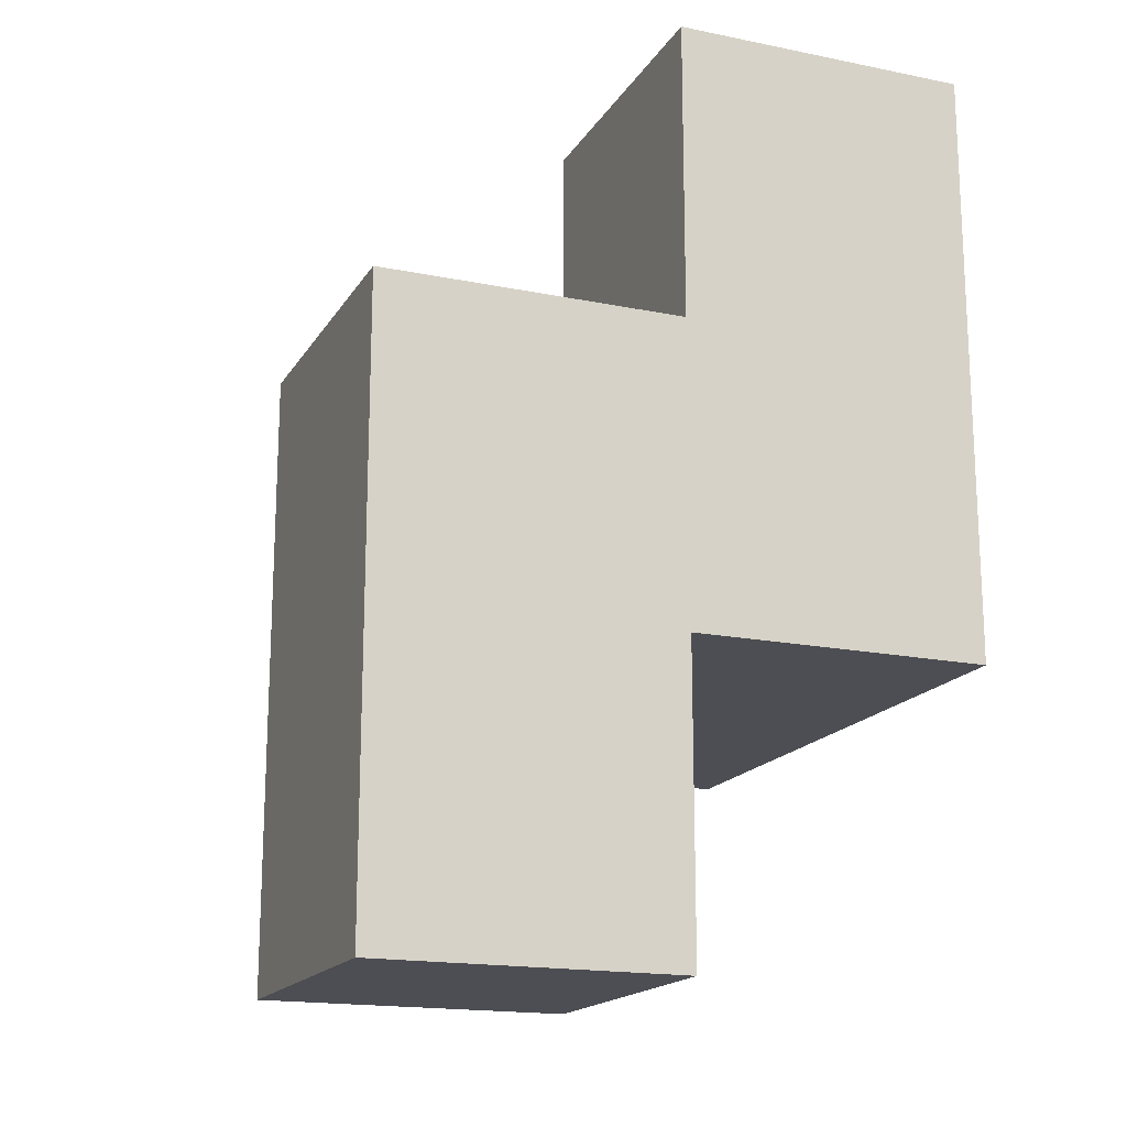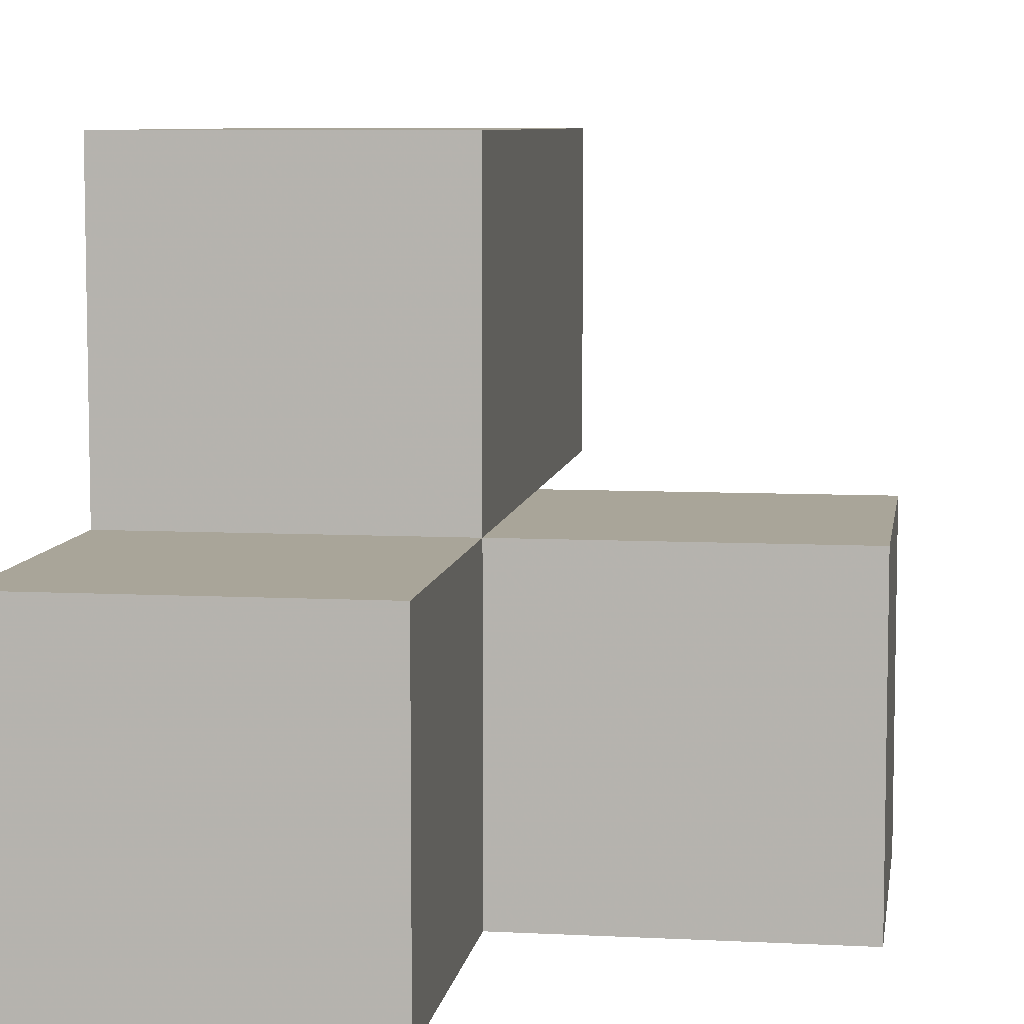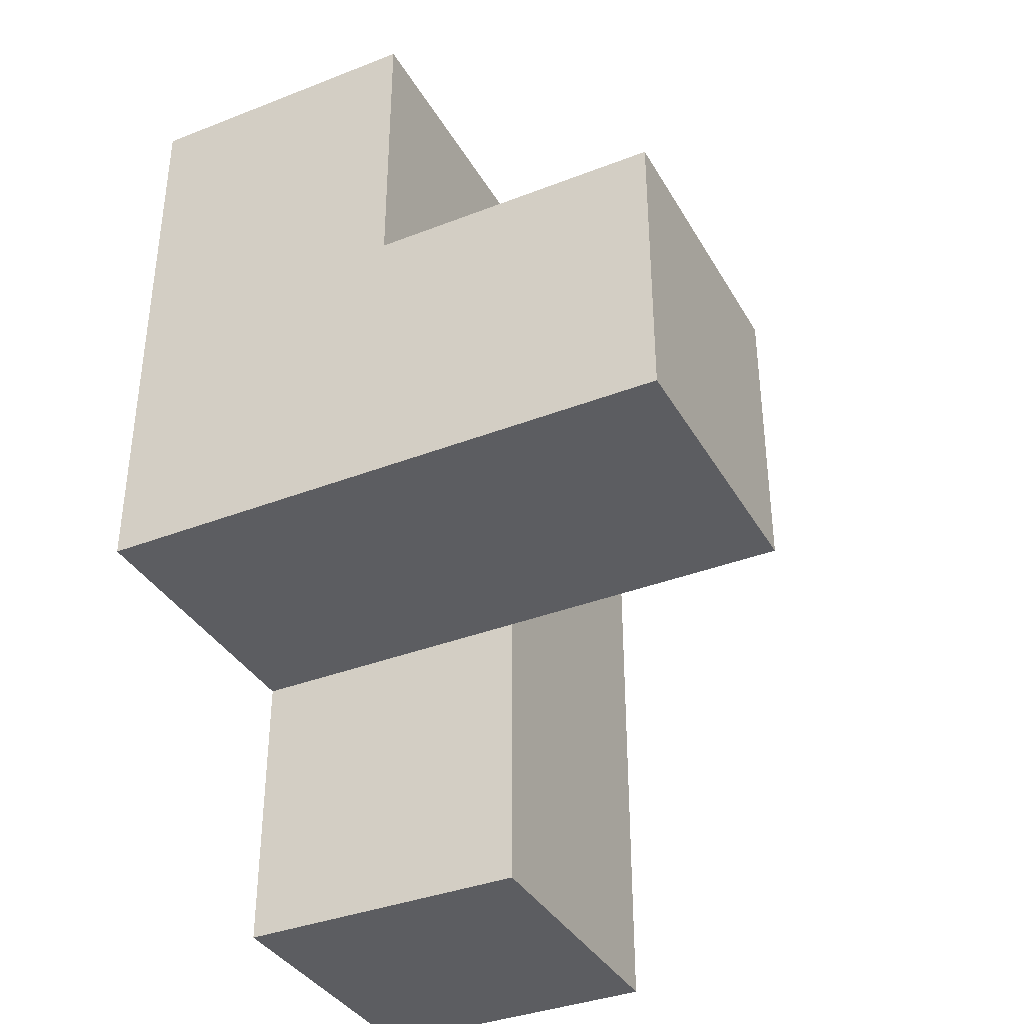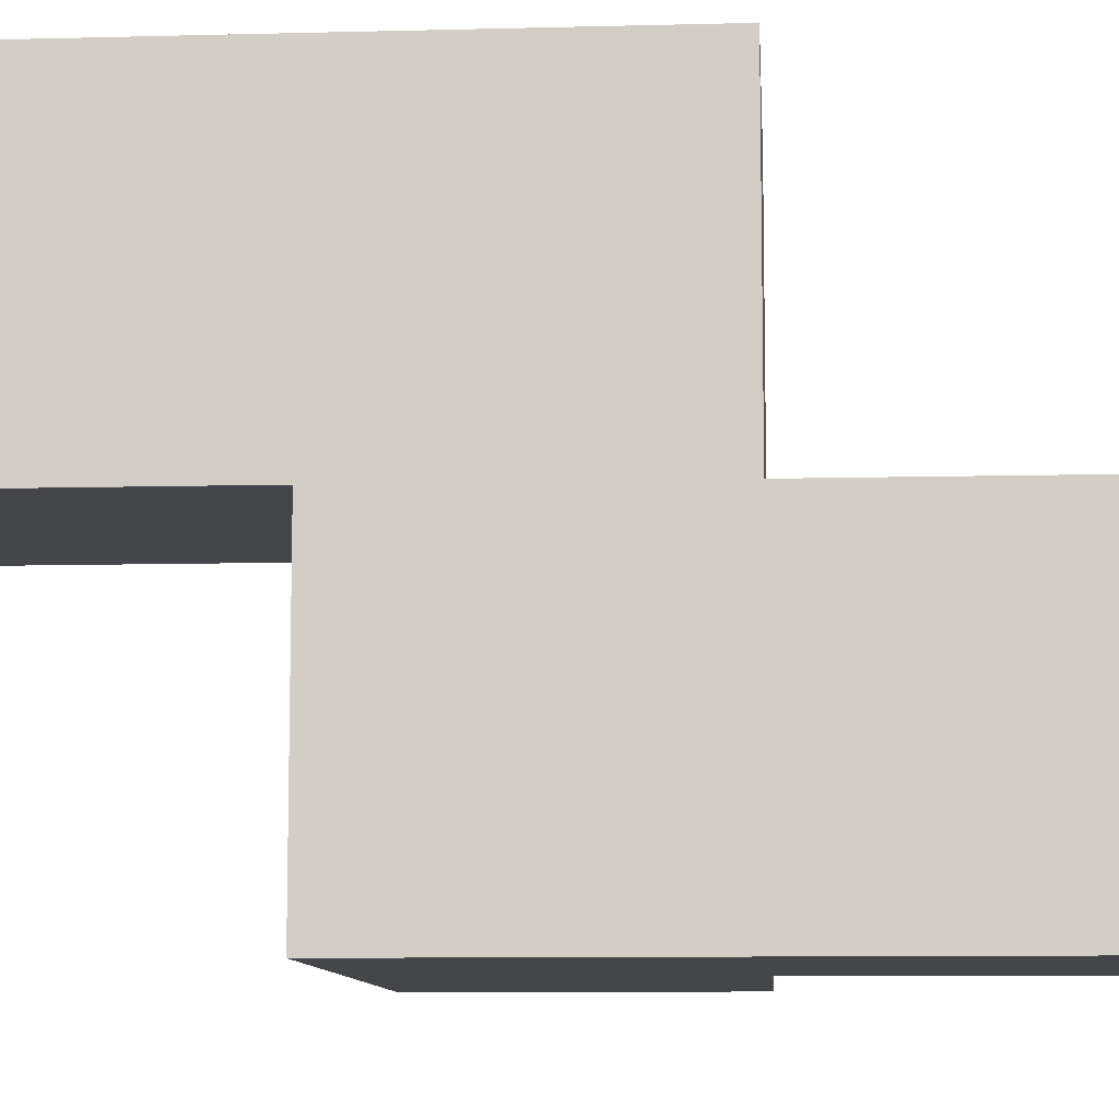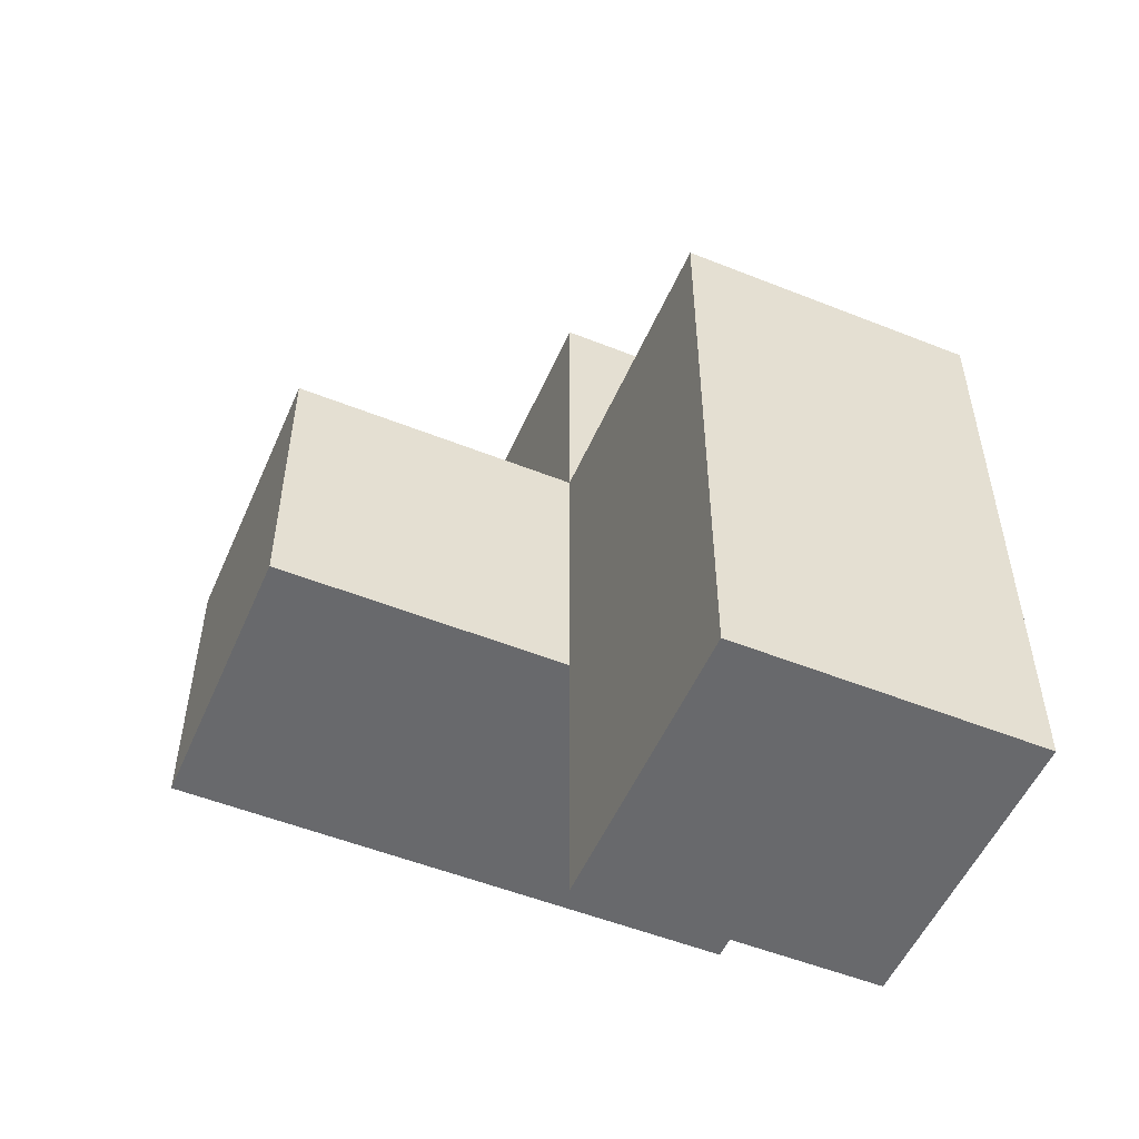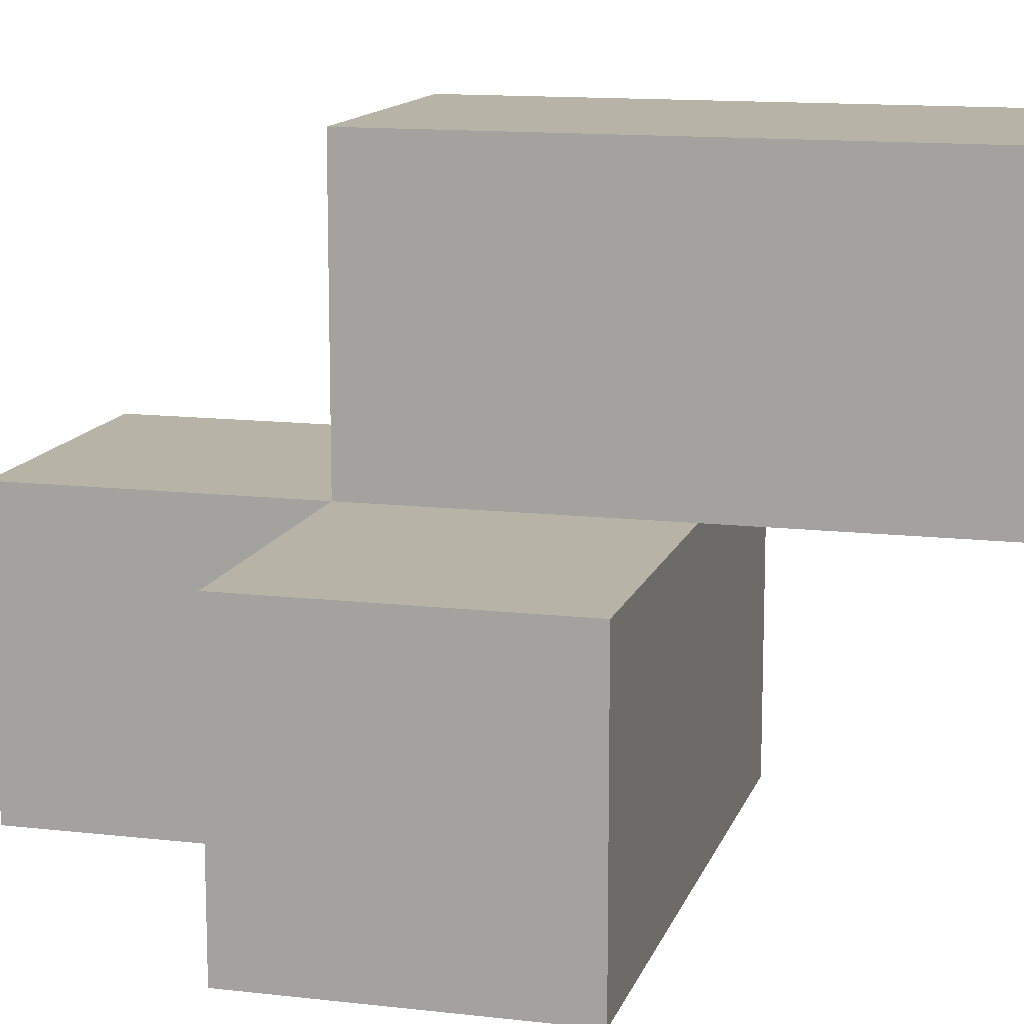
<metadata>
{"format":"obj","ext":"obj","renderer":"f3d","projection":"perspective","resolution":1024,"background":"white","views":[{"elev":-17.3,"azim":-112.0,"up":"+Z"},{"elev":7.4,"azim":8.4,"up":"+Y"},{"elev":-36.8,"azim":26.7,"up":"+Z"},{"elev":-9.5,"azim":-86.1,"up":"+Y"},{"elev":-52.7,"azim":156.8,"up":"+Z"},{"elev":12.9,"azim":105.0,"up":"+Y"}]}
</metadata>
<code>
v 1.988 2.009 2.005
v 0.0075 2.999 2.995
v 0.9975 2.009 2.005
v 0.9975 2.999 2.995
v 0.9975 3.989 2.005
v 1.988 2.999 2.995
v 0.0075 2.009 3.985
v 0.0075 3.989 1.015
v 0.0075 2.999 2.005
v 0.9975 2.009 3.985
v 0.9975 3.989 1.015
v 0.9975 2.999 2.005
v 1.988 2.999 2.005
v 0.0075 2.009 2.995
v 0.0075 3.989 2.995
v 1.988 2.009 2.995
v 0.0075 2.999 1.015
v 0.0075 2.999 3.985
v 0.9975 2.999 1.015
v 0.9975 2.009 2.995
v 0.9975 2.999 3.985
v 0.9975 3.989 2.995
v 0.0075 3.989 2.005
v 0.0075 2.009 2.005
f 3 24 12
f 9 12 24
f 24 3 14
f 20 14 3
f 9 24 2
f 14 2 24
f 7 10 18
f 21 18 10
f 14 20 7
f 10 7 20
f 4 2 21
f 18 21 2
f 2 14 18
f 7 18 14
f 20 4 10
f 21 10 4
f 2 4 15
f 22 15 4
f 5 23 22
f 15 22 23
f 23 9 15
f 2 15 9
f 12 5 4
f 22 4 5
f 1 3 13
f 12 13 3
f 20 16 4
f 6 4 16
f 3 1 20
f 16 20 1
f 13 12 6
f 4 6 12
f 1 13 16
f 6 16 13
f 19 17 11
f 8 11 17
f 17 19 9
f 12 9 19
f 11 8 5
f 23 5 8
f 8 17 23
f 9 23 17
f 19 11 12
f 5 12 11

</code>
